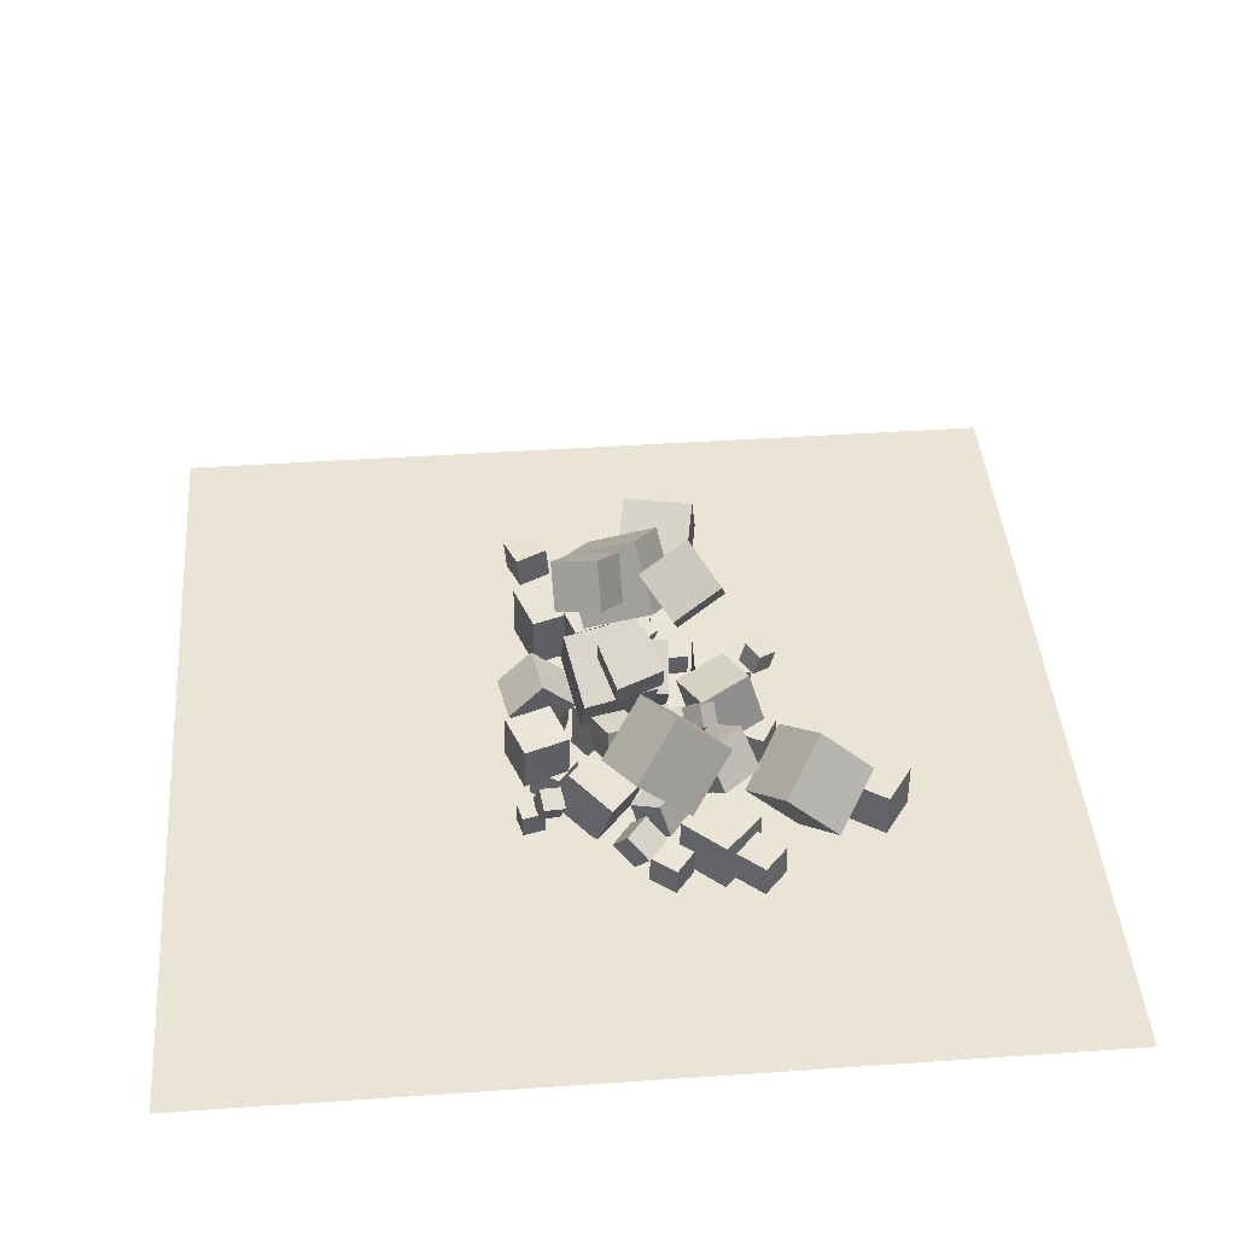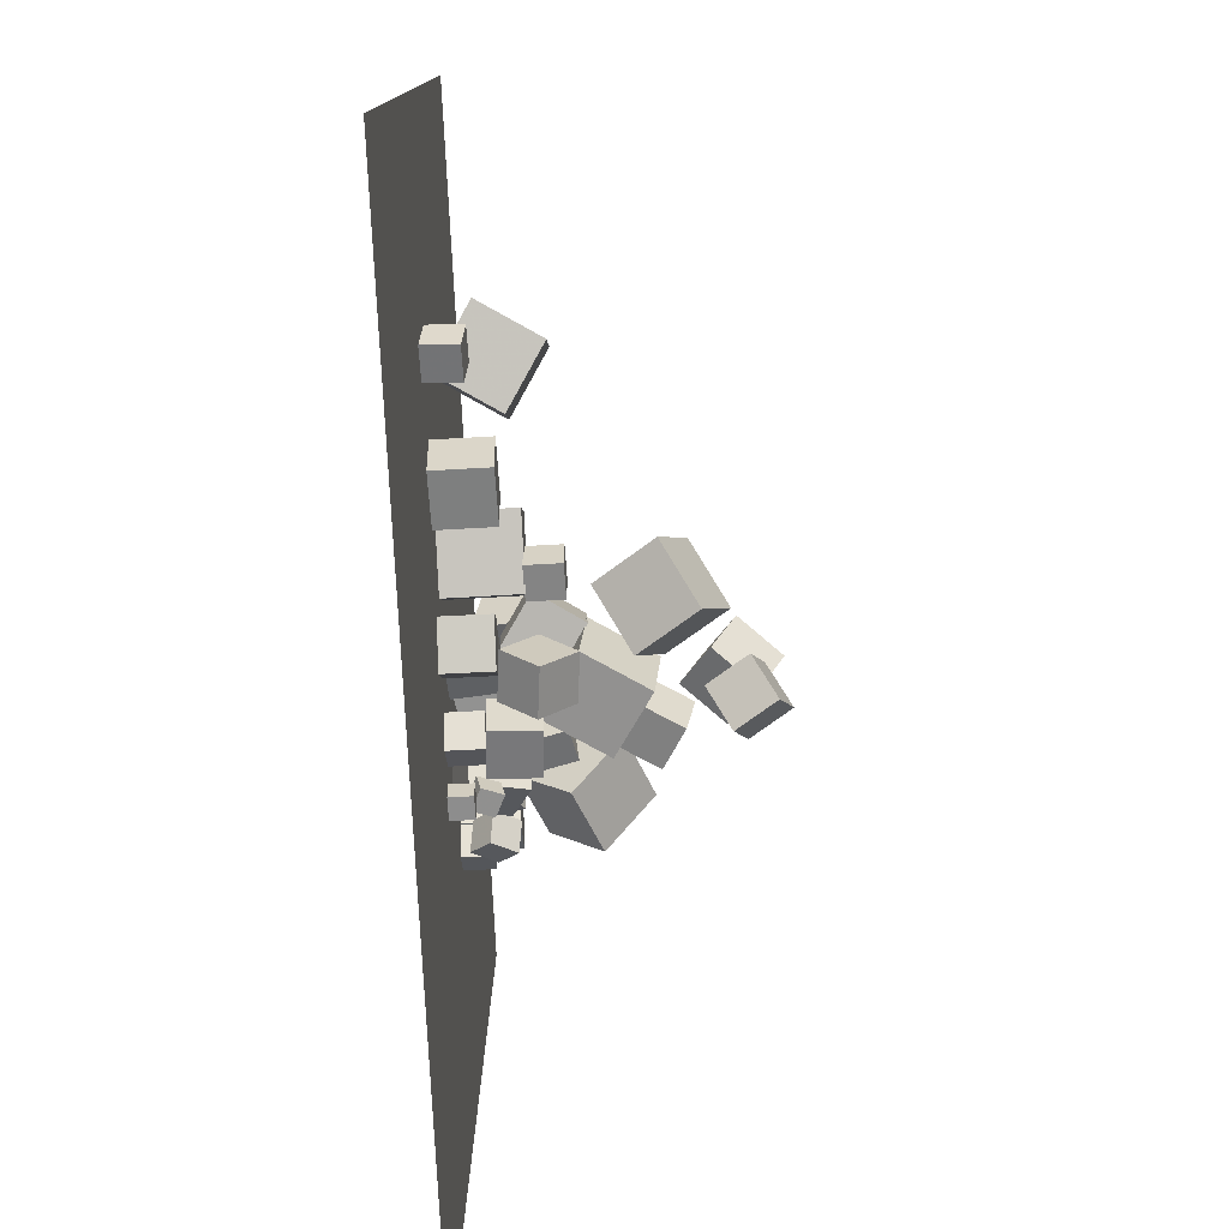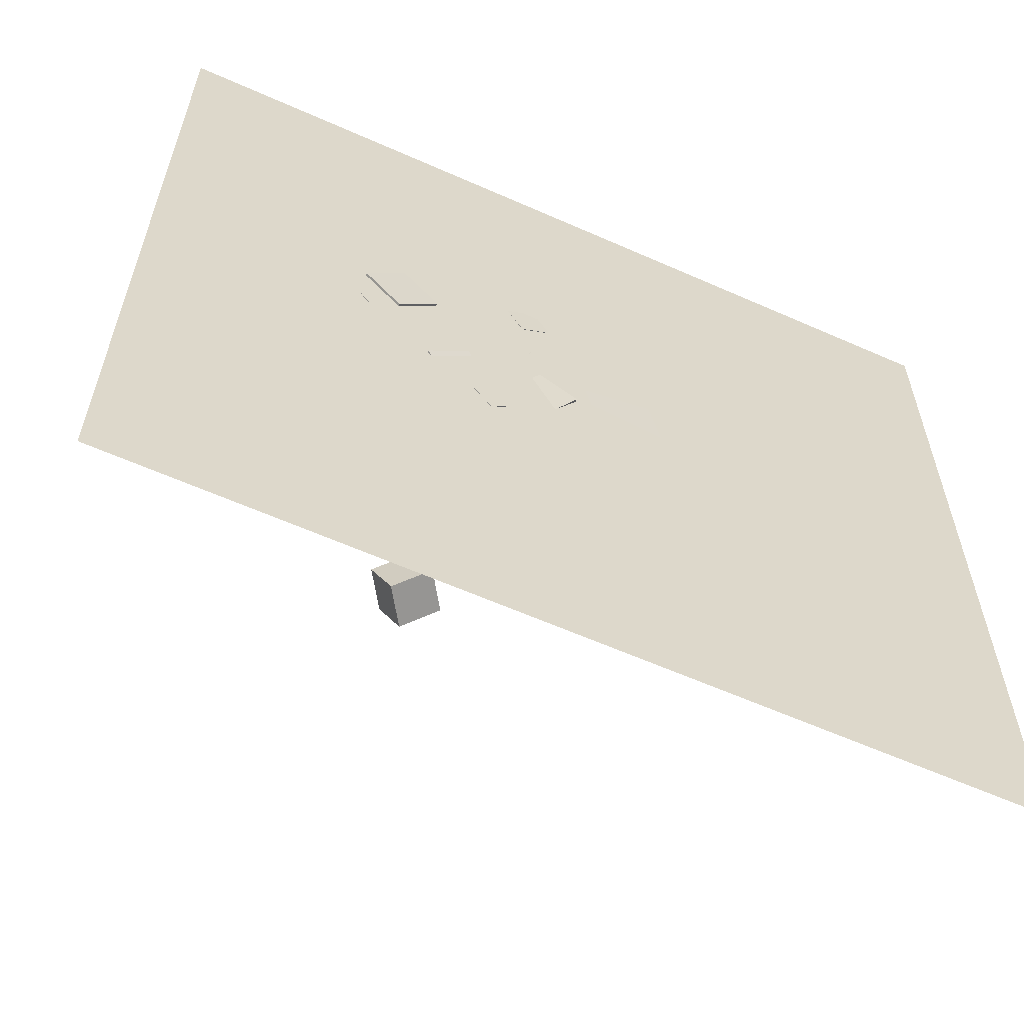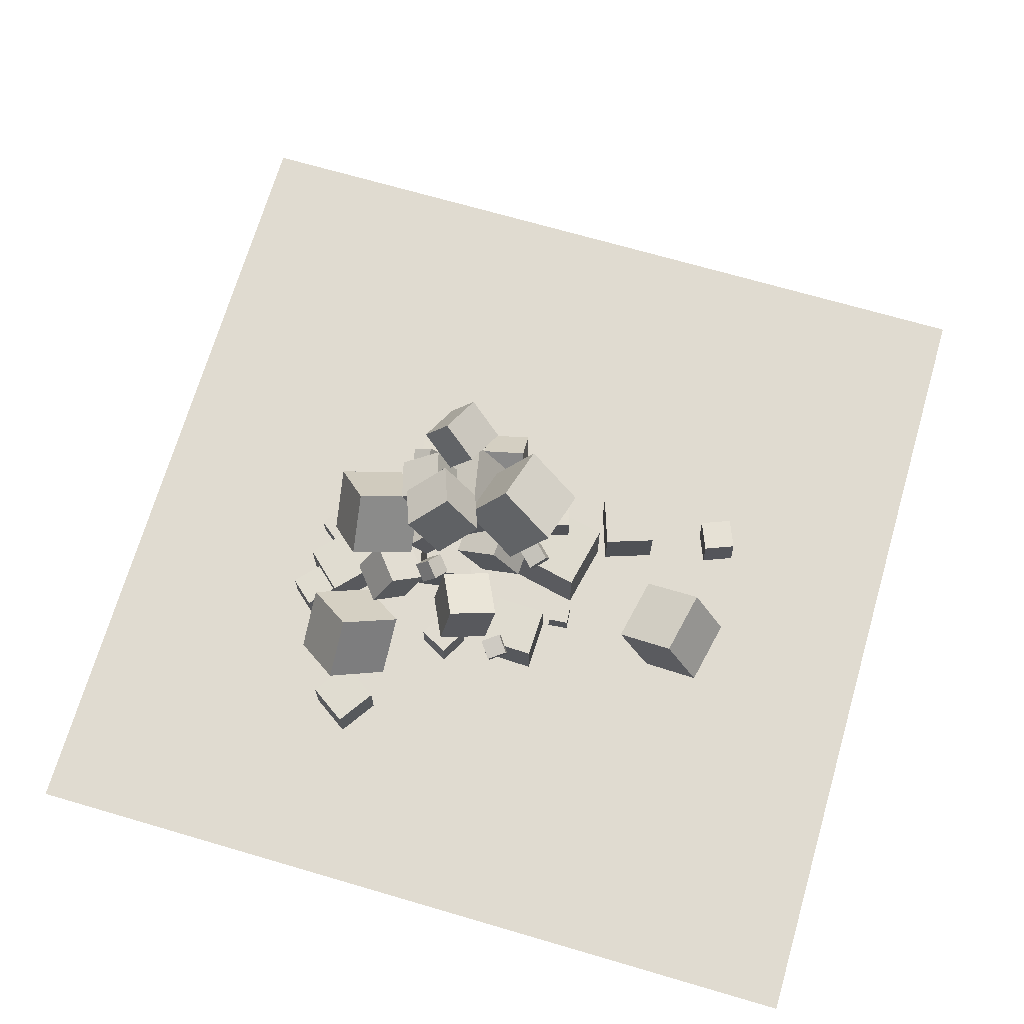
<metadata>
{"format":"obj","ext":"obj","renderer":"f3d","projection":"perspective","resolution":1024,"background":"white","views":[{"elev":42.5,"azim":85.3,"up":"+Z"},{"elev":-78.0,"azim":-87.0,"up":"+Y"},{"elev":-60.6,"azim":155.6,"up":"+Y"},{"elev":69.8,"azim":-163.7,"up":"+Z"}]}
</metadata>
<code>
v 4.441 15.55 -0.9953
v 3.572 14.8 0.6421
v 5.73 16.56 0.1524
v 4.861 15.81 1.79
v 5.7 13.99 -1.04
v 4.831 13.24 0.5976
v 6.989 15.01 0.1078
v 6.12 14.25 1.745
f 4 3 1
f 8 7 3
f 6 5 7
f 6 2 1
f 1 3 7
f 8 4 2
f 2 4 1
f 4 8 3
f 8 6 7
f 5 6 1
f 5 1 7
f 6 8 2
v 1.442 13.8 -0.3058
v 3.671 14.27 0.1588
v 1.901 13.87 -2.584
v 4.13 14.35 -2.119
v 1.919 11.52 -0.2841
v 4.148 12 0.1804
v 2.378 11.6 -2.562
v 4.607 12.07 -2.098
f 10 12 11
f 16 15 11
f 14 13 15
f 10 9 13
f 9 11 15
f 14 16 12
f 9 10 11
f 12 16 11
f 16 14 15
f 14 10 13
f 13 9 15
f 10 14 12
v 3.075 13.61 1.228
v 3.499 14.29 1.725
v 2.498 14.25 0.8406
v 2.922 14.93 1.337
v 3.691 13.74 0.5234
v 4.115 14.42 1.02
v 3.114 14.38 0.1362
v 3.538 15.06 0.6331
f 18 20 19
f 20 24 23
f 22 21 23
f 18 17 21
f 19 23 21
f 24 20 18
f 17 18 19
f 19 20 23
f 24 22 23
f 22 18 21
f 17 19 21
f 22 24 18
v 5.134 7.358 -1.409
v 5.983 7.48 -1.805
v 5.489 7.606 -0.5695
v 6.339 7.728 -0.9651
v 4.922 8.261 -1.587
v 5.771 8.383 -1.982
v 5.277 8.51 -0.7471
v 6.127 8.632 -1.143
f 28 27 25
f 28 32 31
f 30 29 31
f 30 26 25
f 27 31 29
f 32 28 26
f 26 28 25
f 27 28 31
f 32 30 31
f 29 30 25
f 25 27 29
f 30 32 26
v 1.582 12.14 6.966
v 3.129 11.8 8.667
v 0.87 14.09 8.007
v 2.417 13.75 9.709
v 3.165 13.36 5.771
v 4.712 13.01 7.472
v 2.453 15.31 6.813
v 4 14.97 8.514
f 36 35 33
f 40 39 35
f 38 37 39
f 34 33 37
f 35 39 37
f 40 36 34
f 34 36 33
f 36 40 35
f 40 38 39
f 38 34 37
f 33 35 37
f 38 40 34
v 3.378 9.671 -1.865
v 5.156 8.172 -1.865
v 3.899 10.29 0.3149
v 5.676 8.791 0.3156
v 4.784 11.34 -2.674
v 6.561 9.839 -2.673
v 5.304 11.96 -0.4936
v 7.082 10.46 -0.4929
f 44 43 41
f 48 47 43
f 46 45 47
f 46 42 41
f 43 47 45
f 46 48 44
f 42 44 41
f 44 48 43
f 48 46 47
f 45 46 41
f 41 43 45
f 42 46 44
v -1.556 11.51 0.9229
v -2.238 12.15 0.7832
v -0.9096 12.14 0.6334
v -1.591 12.78 0.4937
v -1.453 11.82 1.812
v -2.134 12.46 1.672
v -0.8061 12.44 1.522
v -1.488 13.08 1.382
f 52 51 49
f 56 55 51
f 54 53 55
f 50 49 53
f 51 55 53
f 56 52 50
f 50 52 49
f 52 56 51
f 56 54 55
f 54 50 53
f 49 51 53
f 54 56 50
v 0.7352 8.814 2.256
v 2.344 8.867 4.85
v 0.1595 11.8 2.553
v 1.769 11.85 5.146
v 3.264 9.459 0.6737
v 4.874 9.512 3.267
v 2.689 12.44 0.9703
v 4.298 12.5 3.564
f 58 60 59
f 64 63 59
f 64 62 61
f 58 57 61
f 59 63 61
f 64 60 58
f 57 58 59
f 60 64 59
f 63 64 61
f 62 58 61
f 57 59 61
f 62 64 58
v 4.463 14.01 1.599
v 4.64 11.76 3.657
v 7.063 15.2 2.671
v 7.24 12.95 4.73
v 6.053 12.32 -0.3839
v 6.23 10.07 1.674
v 8.653 13.5 0.6887
v 8.83 11.26 2.747
f 66 68 67
f 72 71 67
f 70 69 71
f 66 65 69
f 67 71 69
f 72 68 66
f 65 66 67
f 68 72 67
f 72 70 71
f 70 66 69
f 65 67 69
f 70 72 66
v -2.372 9.175 0.4381
v -2.38 9.141 1.895
v -2.788 10.57 0.4683
v -2.795 10.54 1.926
v -0.9752 9.59 0.4553
v -0.983 9.556 1.912
v -1.39 10.99 0.4855
v -1.398 10.95 1.943
f 76 75 73
f 80 79 75
f 80 78 77
f 74 73 77
f 75 79 77
f 80 76 74
f 74 76 73
f 76 80 75
f 79 80 77
f 78 74 77
f 73 75 77
f 78 80 74
v 4.173 9.852 0.2881
v 3.84 9.836 1.707
v 3.58 11.18 0.1645
v 3.247 11.16 1.584
v 5.462 10.46 0.5973
v 5.129 10.44 2.016
v 4.869 11.78 0.4736
v 4.536 11.77 1.893
f 84 83 81
f 88 87 83
f 86 85 87
f 86 82 81
f 83 87 85
f 88 84 82
f 82 84 81
f 84 88 83
f 88 86 87
f 85 86 81
f 81 83 85
f 86 88 82
v 4.551 12.16 -0.1549
v 3.52 11.46 0.6035
v 3.888 13.43 0.1129
v 2.857 12.73 0.8713
v 5.34 12.32 1.061
v 4.309 11.62 1.819
v 4.677 13.59 1.329
v 3.646 12.89 2.087
f 92 91 89
f 96 95 91
f 94 93 95
f 94 90 89
f 89 91 95
f 96 92 90
f 90 92 89
f 92 96 91
f 96 94 95
f 93 94 89
f 93 89 95
f 94 96 90
v -1.057 11 0.6579
v 0.2118 11.01 2.606
v -0.9296 13.32 0.5649
v 0.3394 13.33 2.513
v 0.887 10.84 -0.6077
v 2.156 10.85 1.341
v 1.015 13.16 -0.7007
v 2.284 13.17 1.248
f 100 99 97
f 100 104 103
f 104 102 101
f 98 97 101
f 99 103 101
f 104 100 98
f 98 100 97
f 99 100 103
f 103 104 101
f 102 98 101
f 97 99 101
f 102 104 98
v 6.601 11.21 -0.6403
v 7.361 12.33 -0.08811
v 5.407 12.05 -0.6849
v 6.167 13.16 -0.1328
v 6.952 11.64 -1.989
v 7.711 12.76 -1.436
v 5.758 12.48 -2.033
v 6.517 13.59 -1.481
f 108 107 105
f 112 111 107
f 112 110 109
f 110 106 105
f 105 107 111
f 110 112 108
f 106 108 105
f 108 112 107
f 111 112 109
f 109 110 105
f 109 105 111
f 106 110 108
v 8.014 10.38 -1.368
v 8.618 10.93 -0.3748
v 7.034 11.2 -1.226
v 7.637 11.75 -0.2324
v 8.586 11.2 -2.172
v 9.19 11.75 -1.179
v 7.606 12.02 -2.03
v 8.209 12.57 -1.036
f 116 115 113
f 116 120 119
f 118 117 119
f 114 113 117
f 115 119 117
f 118 120 116
f 114 116 113
f 115 116 119
f 120 118 119
f 118 114 117
f 113 115 117
f 114 118 116
v 2.841 6.324 -1.04
v 2.949 6.385 0.956
v 2.136 8.196 -1.059
v 2.244 8.256 0.9372
v 4.709 7.027 -1.162
v 4.817 7.087 0.8339
v 4.005 8.898 -1.181
v 4.112 8.959 0.8151
f 124 123 121
f 128 127 123
f 126 125 127
f 122 121 125
f 123 127 125
f 126 128 124
f 122 124 121
f 124 128 123
f 128 126 127
f 126 122 125
f 121 123 125
f 122 126 124
v 3.062 10.18 4.213
v 4.072 10.11 5.928
v 2.537 12.06 4.599
v 3.546 11.99 6.314
v 4.696 10.83 3.278
v 5.705 10.76 4.992
v 4.17 12.71 3.664
v 5.18 12.64 5.378
f 132 131 129
f 136 135 131
f 134 133 135
f 134 130 129
f 131 135 133
f 134 136 132
f 130 132 129
f 132 136 131
f 136 134 135
f 133 134 129
f 129 131 133
f 130 134 132
v 2.343 9.426 6.623
v 1.249 9.353 8.295
v 3.108 11.18 7.199
v 2.013 11.11 8.871
v 3.833 8.471 7.556
v 2.738 8.399 9.229
v 4.597 10.23 8.132
v 3.502 10.16 9.805
f 138 140 139
f 144 143 139
f 144 142 141
f 138 137 141
f 139 143 141
f 144 140 138
f 137 138 139
f 140 144 139
f 143 144 141
f 142 138 141
f 137 139 141
f 142 144 138
v -2.942 10.25 5.224
v -0.4851 9.136 6.653
v -2.33 13.03 6.335
v 0.1265 11.91 7.765
v -1.236 10.86 2.766
v 1.22 9.744 4.195
v -0.6247 13.63 3.878
v 1.832 12.52 5.307
f 148 147 145
f 152 151 147
f 150 149 151
f 150 146 145
f 147 151 149
f 152 148 146
f 146 148 145
f 148 152 147
f 152 150 151
f 149 150 145
f 145 147 149
f 150 152 146
v -11.48 12.66 -0.9452
v -9.905 12.32 1.65
v -10.84 15.64 -0.9454
v -9.267 15.31 1.649
v -8.94 12.11 -2.553
v -7.368 11.78 0.04185
v -8.301 15.1 -2.553
v -6.729 14.76 0.04167
f 156 155 153
f 156 160 159
f 160 158 157
f 158 154 153
f 155 159 157
f 160 156 154
f 154 156 153
f 155 156 159
f 159 160 157
f 157 158 153
f 153 155 157
f 158 160 154
v 0.2275 7.505 -0.4865
v 0.6152 6.172 0.9531
v 0.07907 8.948 0.89
v 0.4668 7.615 2.33
v 2.184 7.879 -0.6674
v 2.572 6.545 0.7722
v 2.036 9.322 0.7092
v 2.423 7.989 2.149
f 162 164 163
f 168 167 163
f 166 165 167
f 162 161 165
f 161 163 167
f 168 164 162
f 161 162 163
f 164 168 163
f 168 166 167
f 166 162 165
f 165 161 167
f 166 168 162
v 0.935 9.192 -2.562
v 0.7931 9.263 -0.5778
v -0.1494 10.86 -2.699
v -0.2914 10.93 -0.7146
v 2.599 10.28 -2.482
v 2.457 10.35 -0.4976
v 1.514 11.95 -2.619
v 1.372 12.02 -0.6344
f 172 171 169
f 176 175 171
f 174 173 175
f 170 169 173
f 171 175 173
f 174 176 172
f 170 172 169
f 172 176 171
f 176 174 175
f 174 170 173
f 169 171 173
f 170 174 172
v -1.096 7.272 -2.552
v -1.086 7.279 -0.5525
v -0.4954 9.18 -2.562
v -0.4861 9.187 -0.5622
v 0.8121 6.672 -2.559
v 0.8214 6.679 -0.5592
v 1.412 8.58 -2.569
v 1.422 8.587 -0.5689
f 180 179 177
f 184 183 179
f 184 182 181
f 178 177 181
f 179 183 181
f 184 180 178
f 178 180 177
f 180 184 179
f 183 184 181
f 182 178 181
f 177 179 181
f 182 184 178
v 9.762 12.82 -1.326
v 8.746 13.6 -1.304
v 8.974 11.8 -1.285
v 7.958 12.59 -1.263
v 9.719 12.8 -2.611
v 8.704 13.59 -2.589
v 8.931 11.78 -2.57
v 7.916 12.57 -2.548
f 186 188 187
f 192 191 187
f 192 190 189
f 186 185 189
f 185 187 191
f 192 188 186
f 185 186 187
f 188 192 187
f 191 192 189
f 190 186 189
f 189 185 191
f 190 192 186
v 10.12 16.31 -1.104
v 9.032 17.28 -1.067
v 9.154 15.22 -1.104
v 8.064 16.19 -1.067
v 10.09 16.34 -2.562
v 9.004 17.31 -2.524
v 9.126 15.25 -2.562
v 8.036 16.22 -2.524
f 194 196 195
f 200 199 195
f 198 197 199
f 198 194 193
f 193 195 199
f 198 200 196
f 193 194 195
f 196 200 195
f 200 198 199
f 197 198 193
f 197 193 199
f 194 198 196
v -6.212 7.17 -0.2271
v -4.008 7.91 -0.2228
v -6.952 9.375 -0.2323
v -4.748 10.11 -0.228
v -6.207 7.167 -2.552
v -4.002 7.906 -2.548
v -6.946 9.371 -2.557
v -4.742 10.11 -2.553
f 204 203 201
f 208 207 203
f 206 205 207
f 202 201 205
f 203 207 205
f 206 208 204
f 202 204 201
f 204 208 203
f 208 206 207
f 206 202 205
f 201 203 205
f 202 206 204
v 1.013 16.52 -2.588
v 2.292 15.82 -2.597
v 1.013 16.5 -1.131
v 2.292 15.8 -1.139
v 1.712 17.8 -2.573
v 2.991 17.1 -2.582
v 1.713 17.78 -1.116
v 2.992 17.08 -1.125
f 212 211 209
f 216 215 211
f 216 214 213
f 210 209 213
f 211 215 213
f 214 216 212
f 210 212 209
f 212 216 211
f 215 216 213
f 214 210 213
f 209 211 213
f 210 214 212
v 3.712 7.292 -1.133
v 4.588 8.457 -1.135
v 2.547 8.167 -1.131
v 3.423 9.333 -1.133
v 3.71 7.291 -2.59
v 4.585 8.457 -2.593
v 2.544 8.167 -2.589
v 3.42 9.332 -2.591
f 218 220 219
f 220 224 223
f 222 221 223
f 218 217 221
f 217 219 223
f 224 220 218
f 217 218 219
f 219 220 223
f 224 222 223
f 222 218 221
f 221 217 223
f 222 224 218
v -10.54 7.04 -2.543
v -10.49 6.91 -1.092
v -11.07 8.391 -2.403
v -11.01 8.261 -0.9523
v -9.181 7.569 -2.545
v -9.129 7.439 -1.094
v -9.708 8.921 -2.405
v -9.656 8.791 -0.9537
f 226 228 227
f 228 232 231
f 230 229 231
f 226 225 229
f 227 231 229
f 232 228 226
f 225 226 227
f 227 228 231
f 232 230 231
f 230 226 229
f 225 227 229
f 230 232 226
v 4.302 19.71 -0.9896
v 4.182 17.46 1.069
v 6.539 21.05 0.6007
v 6.42 18.8 2.659
v 6.375 18.14 -2.587
v 6.255 15.89 -0.5284
v 8.613 19.48 -0.9966
v 8.493 17.23 1.062
f 236 235 233
f 236 240 239
f 238 237 239
f 234 233 237
f 233 235 239
f 240 236 234
f 234 236 233
f 235 236 239
f 240 238 239
f 238 234 237
f 237 233 239
f 238 240 234
v -4.287 9.992 0.4829
v -1.308 9.329 0.4937
v -3.625 12.97 0.4543
v -0.6449 12.31 0.465
v -4.283 9.961 -2.569
v -1.303 9.299 -2.559
v -3.62 12.94 -2.598
v -0.6407 12.28 -2.587
f 242 244 243
f 248 247 243
f 246 245 247
f 242 241 245
f 243 247 245
f 246 248 244
f 241 242 243
f 244 248 243
f 248 246 247
f 246 242 245
f 241 243 245
f 242 246 244
v -3.858 14.45 -1.595
v -3.78 13.5 -1.589
v -2.916 14.52 -1.595
v -2.838 13.58 -1.59
v -3.857 14.44 -2.54
v -3.78 13.5 -2.534
v -2.916 14.52 -2.54
v -2.838 13.58 -2.535
f 252 251 249
f 256 255 251
f 256 254 253
f 250 249 253
f 249 251 255
f 256 252 250
f 250 252 249
f 252 256 251
f 255 256 253
f 254 250 253
f 253 249 255
f 254 256 250
v 6.314 14.66 -0.3378
v 8.022 13.09 -0.3482
v 7.892 16.37 -0.3426
v 9.6 14.79 -0.3531
v 6.303 14.67 -2.663
v 8.011 13.09 -2.673
v 7.881 16.38 -2.668
v 9.589 14.8 -2.678
f 260 259 257
f 264 263 259
f 262 261 263
f 262 258 257
f 259 263 261
f 262 264 260
f 258 260 257
f 260 264 259
f 264 262 263
f 261 262 257
f 257 259 261
f 258 262 260
v -0.4247 15.69 0.8261
v 0.5502 13.63 0.3526
v 1.654 16.53 1.437
v 2.629 14.48 0.9634
v -0.05625 16.37 -1.367
v 0.9186 14.31 -1.84
v 2.022 17.21 -0.7561
v 2.997 15.16 -1.23
f 268 267 265
f 272 271 267
f 270 269 271
f 270 266 265
f 265 267 271
f 272 268 266
f 266 268 265
f 268 272 267
f 272 270 271
f 269 270 265
f 269 265 271
f 270 272 266
v 6.13 6.862 -1.607
v 6.129 6.868 -2.552
v 5.911 7.781 -1.6
v 5.909 7.788 -2.545
v 5.211 6.642 -1.607
v 5.21 6.649 -2.552
v 4.992 7.561 -1.6
v 4.99 7.568 -2.545
f 274 276 275
f 280 279 275
f 280 278 277
f 274 273 277
f 275 279 277
f 278 280 276
f 273 274 275
f 276 280 275
f 279 280 277
f 278 274 277
f 273 275 277
f 274 278 276
v -0.1787 17 -0.2454
v -0.1707 17.24 0.6679
v -0.9522 16.47 -0.0998
v -0.9442 16.72 0.8135
v -0.7215 17.75 -0.4394
v -0.7135 17.99 0.4739
v -1.495 17.22 -0.2938
v -1.487 17.46 0.6195
f 284 283 281
f 288 287 283
f 286 285 287
f 286 282 281
f 281 283 287
f 288 284 282
f 282 284 281
f 284 288 283
f 288 286 287
f 285 286 281
f 285 281 287
f 286 288 282
v -0.3062 14.56 -2.547
v -0.3063 14.56 -0.2214
v -2.63 14.64 -2.547
v -2.63 14.64 -0.2213
v -0.2259 16.89 -2.54
v -0.2261 16.88 -0.2147
v -2.55 16.97 -2.54
v -2.55 16.96 -0.2146
f 290 292 291
f 296 295 291
f 294 293 295
f 290 289 293
f 291 295 293
f 296 292 290
f 289 290 291
f 292 296 291
f 296 294 295
f 294 290 293
f 289 291 293
f 294 296 290
v 7.226 21.67 -2.553
v 7.221 21.67 -0.5528
v 6.101 20.01 -2.556
v 6.097 20.01 -0.5563
v 5.572 22.79 -2.555
v 5.568 22.79 -0.5554
v 4.447 21.14 -2.559
v 4.443 21.14 -0.559
f 300 299 297
f 304 303 299
f 302 301 303
f 298 297 301
f 299 303 301
f 302 304 300
f 298 300 297
f 300 304 299
f 304 302 303
f 302 298 301
f 297 299 301
f 298 302 300
v -18.87 -7.621 -2.577
v 18.87 -7.621 -2.577
v -18.87 30.12 -2.577
v 18.87 30.12 -2.577
f 306 308 307
f 305 306 307

</code>
